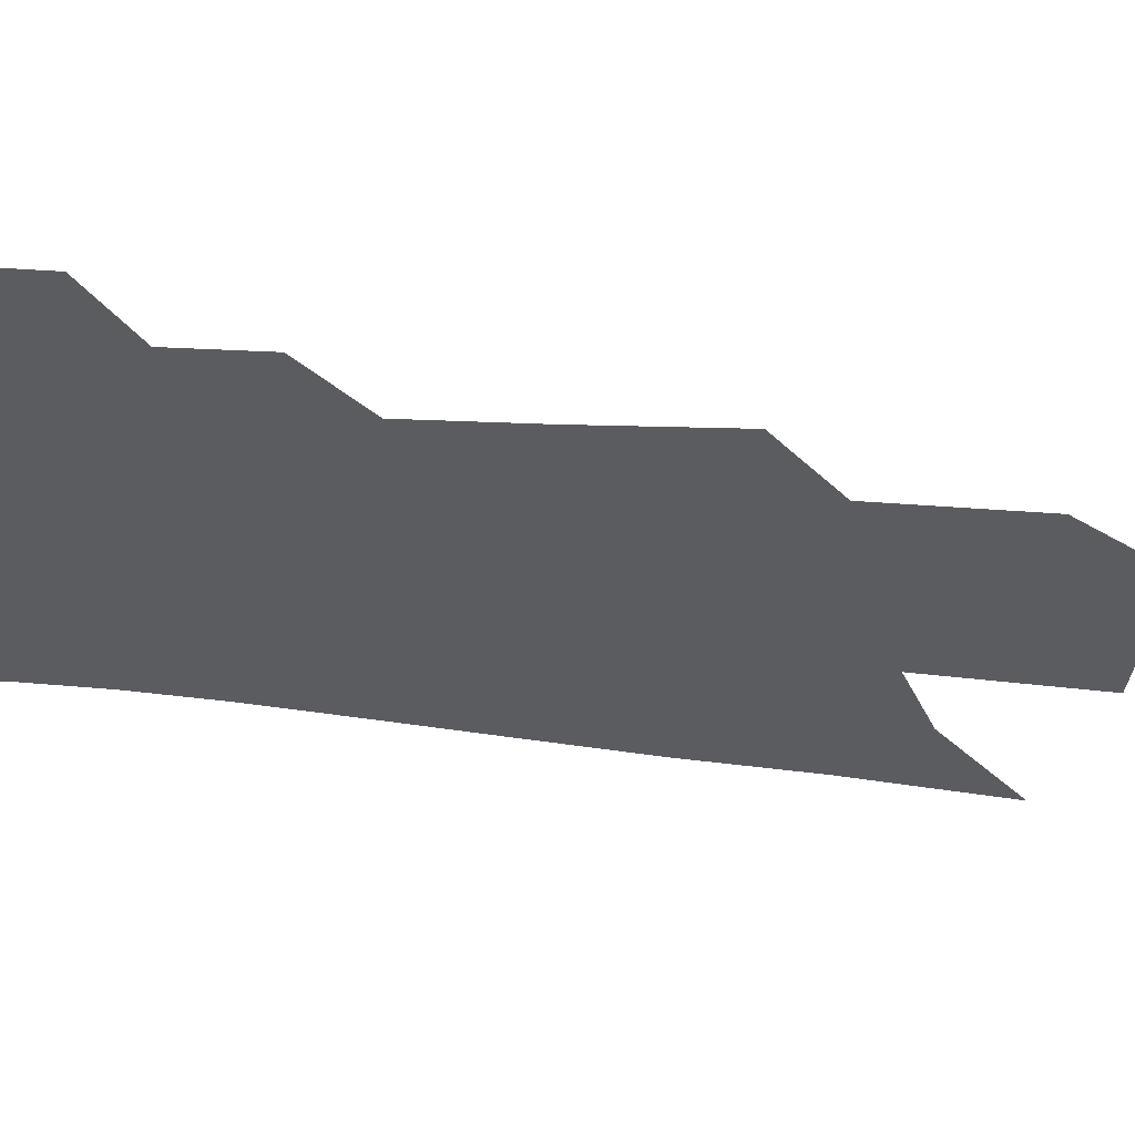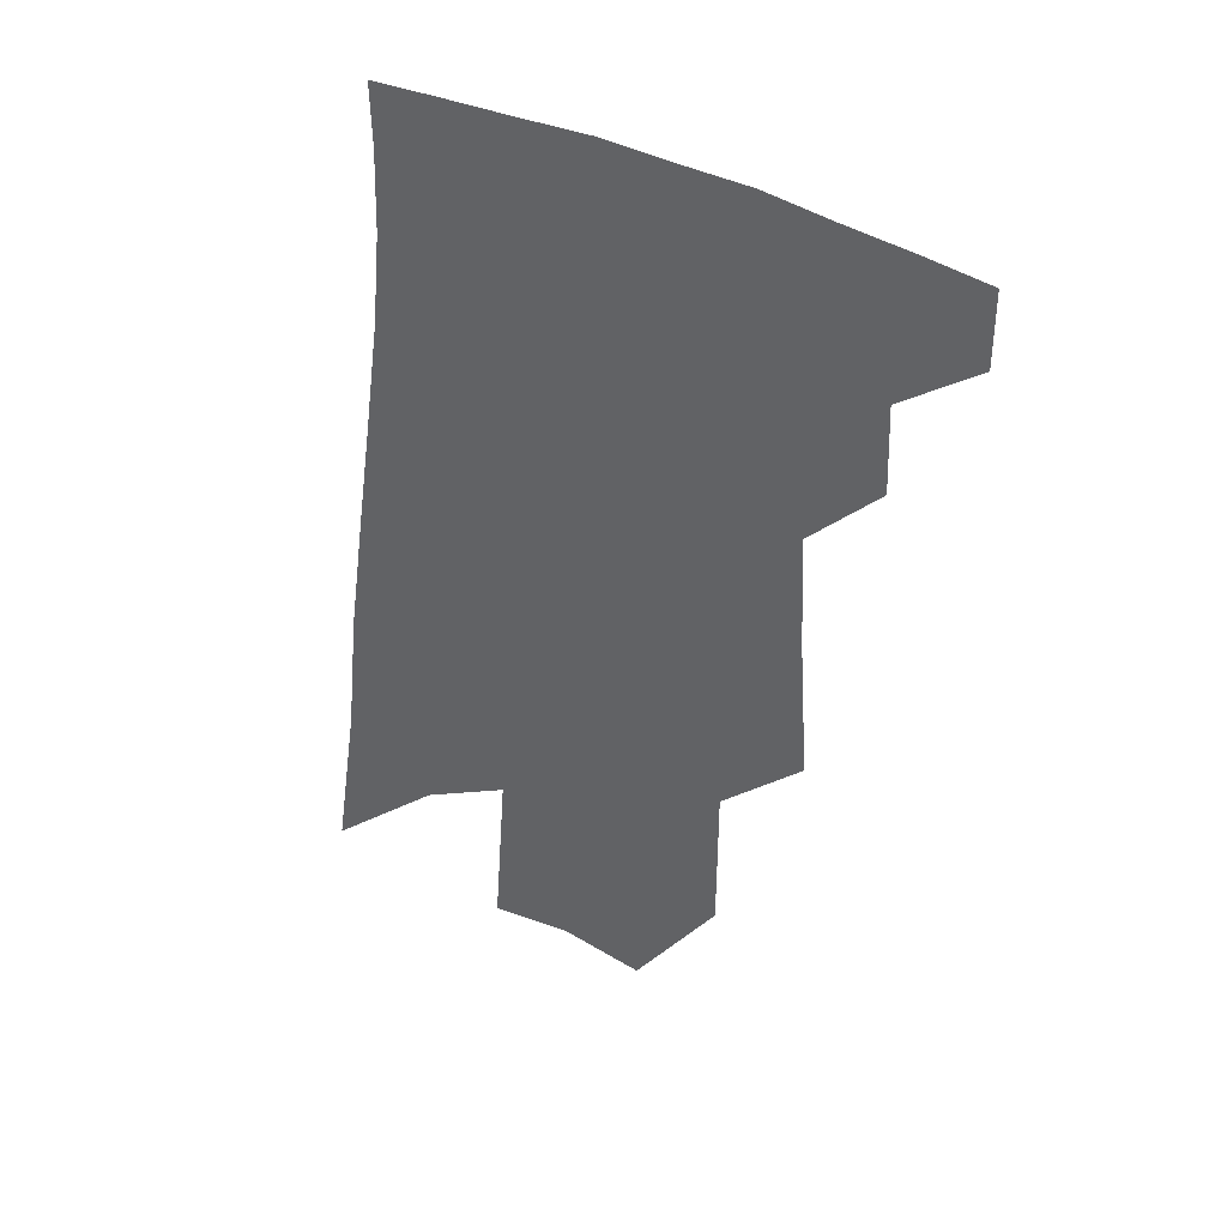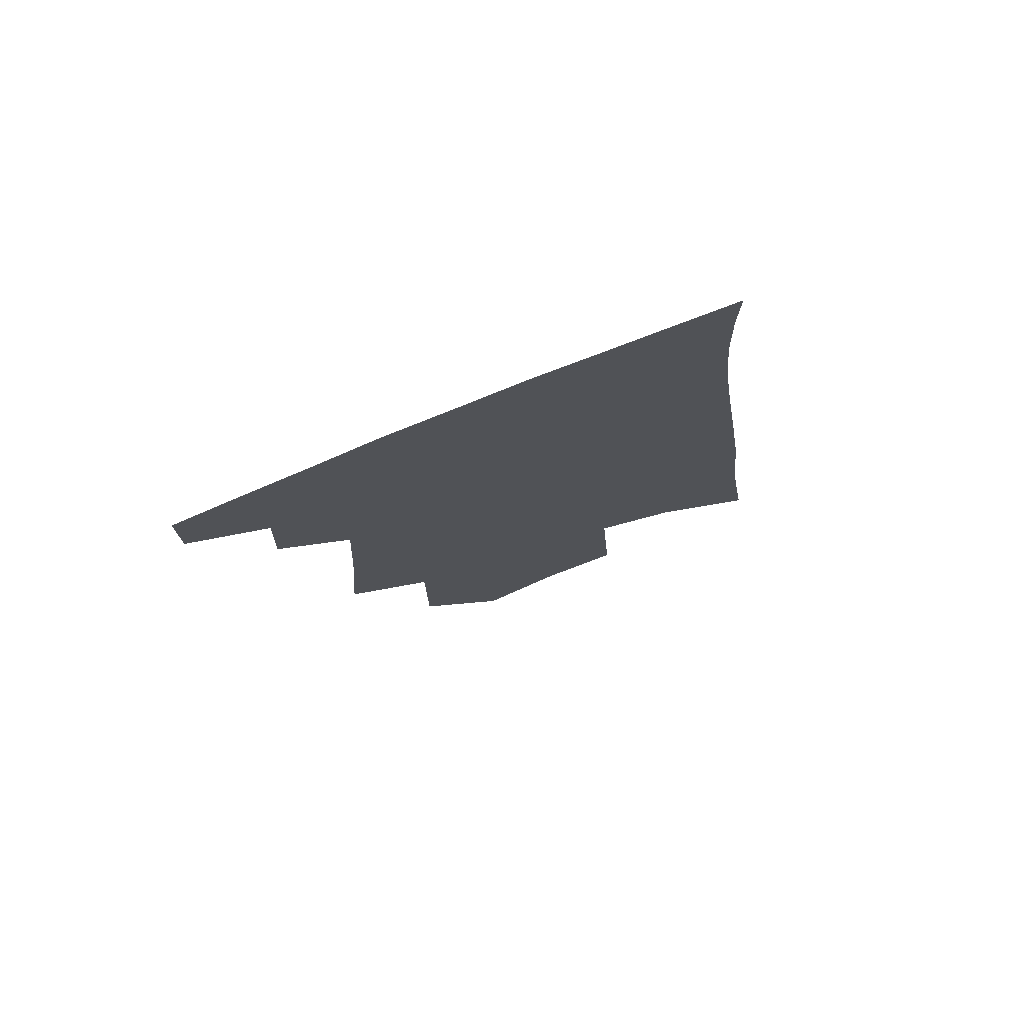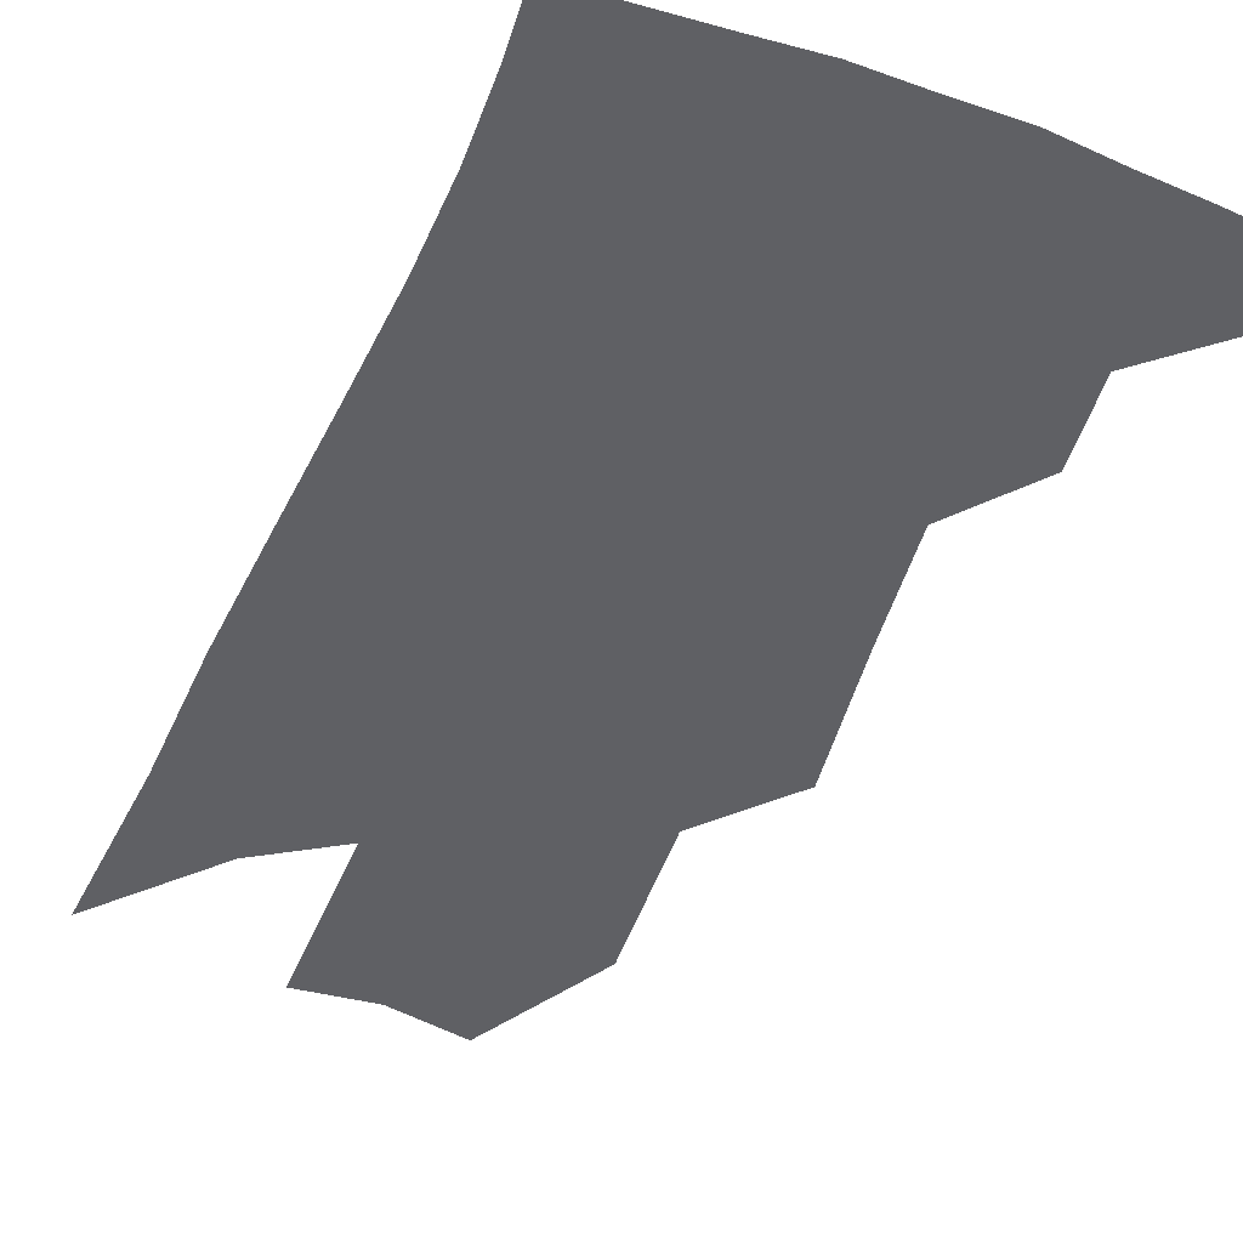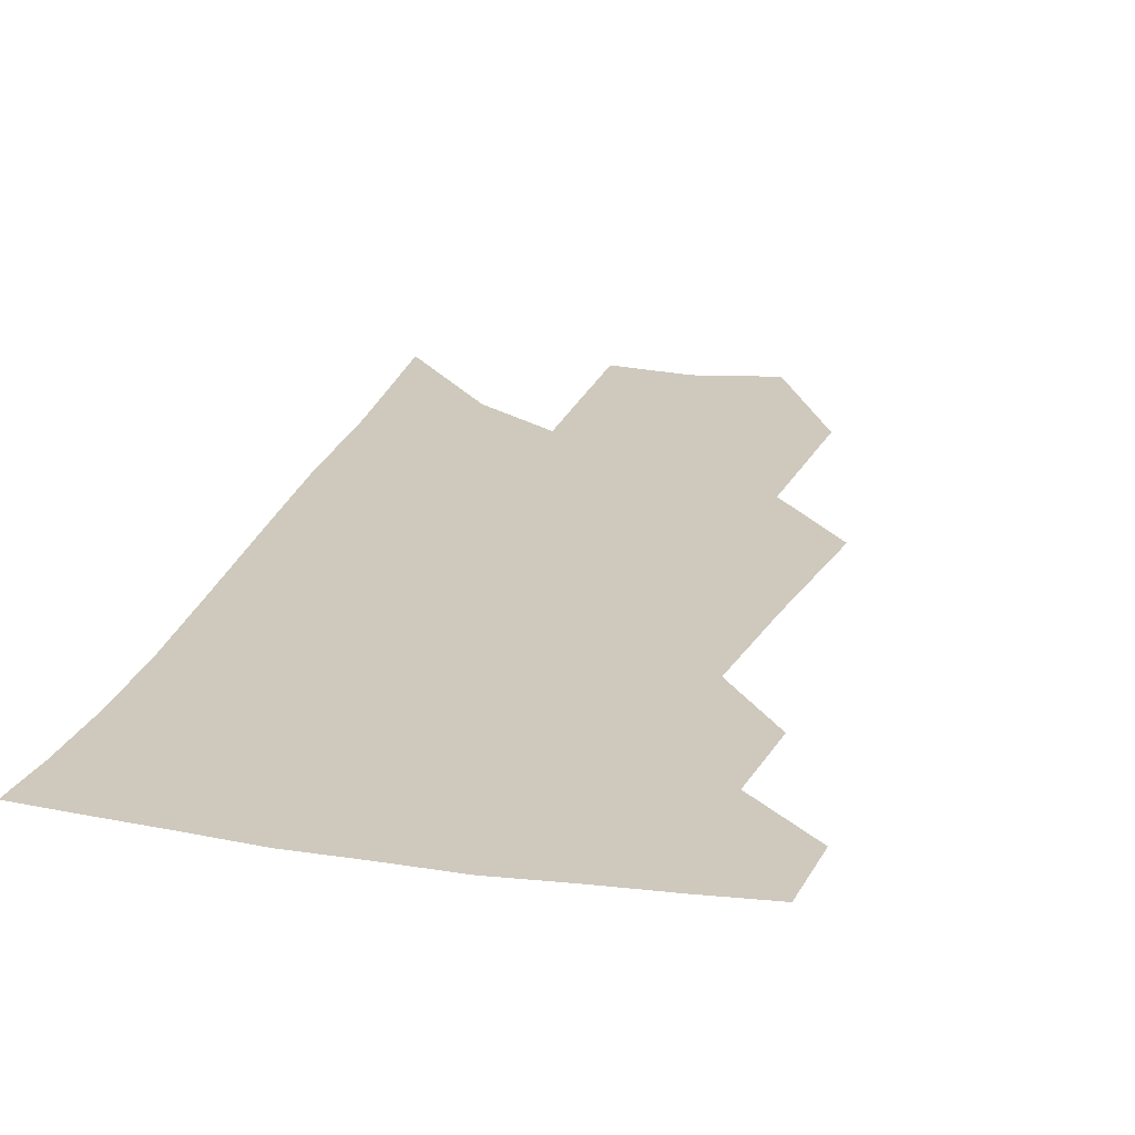
<metadata>
{"format":"obj","ext":"obj","renderer":"f3d","projection":"perspective","resolution":1024,"background":"white","views":[{"elev":-34.9,"azim":-96.0,"up":"+Z"},{"elev":43.6,"azim":-156.1,"up":"+Y"},{"elev":77.6,"azim":-20.9,"up":"+Y"},{"elev":-44.9,"azim":162.7,"up":"+Z"},{"elev":22.5,"azim":-159.8,"up":"+Z"}]}
</metadata>
<code>
v 491.4 375.5 0
v 491.8 399.5 0
v 513.5 329.3 0
v 514.6 357.8 0
v 515.1 383 0
v 511.6 403.2 0
v 529.6 221 0
v 532.8 268.1 0
v 534.7 306.6 0
v 538.1 342.4 0
v 537.7 366.1 0
v 535.1 386.2 0
v 531.8 406.5 0
v 554.5 145.1 0
v 554.5 196.7 0
v 556.8 247.8 0
v 556.3 282.8 0
v 557.6 318.6 0
v 558 346.2 0
v 557.9 370 0
v 555.3 389.3 0
v 551.8 410.2 0
v 580.3 104.9 0
v 579.7 167.7 0
v 579.1 218.5 0
v 578.1 255.8 0
v 577.7 292.5 0
v 578 324.9 0
v 577.6 349.4 0
v 577 371.6 0
v 575.6 391.4 0
v 573 411.8 0
v 604.9 112.5 0
v 602.4 174.3 0
v 600.4 219.3 0
v 598.7 260.6 0
v 597.6 296.1 0
v 597 326.9 0
v 596.8 351.6 0
v 596.5 373.4 0
v 595.8 392.9 0
v 593.2 413.7 0
v 629.5 112.1 0
v 625.6 170.3 0
v 621.9 218.9 0
v 619.3 259.9 0
v 617.6 294.1 0
v 616.3 324.3 0
v 615.5 352.1 0
v 615.4 374.4 0
v 615.5 394 0
v 614.6 413.6 0
v 651.7 156.3 0
v 645.4 209.1 0
v 642.4 249 0
v 638.9 287.2 0
v 636 321.1 0
v 634.9 348.9 0
v 634.4 373.2 0
v 634.9 394.8 0
v 635 413.9 0
v 685.4 123.9 0
v 677.5 179.4 0
v 673.2 222.8 0
v 667.4 265.3 0
v 662.1 304.1 0
v 657.5 338.9 0
v 654.7 368.4 0
v 653.7 394.3 0
v 654 413.9 0
f 4 5 1
f 1 5 2
f 5 6 2
f 9 10 3
f 3 10 4
f 10 11 4
f 4 11 5
f 11 12 5
f 5 12 6
f 12 13 6
f 15 16 7
f 7 16 8
f 16 17 8
f 8 17 9
f 17 18 9
f 9 18 10
f 18 19 10
f 10 19 11
f 19 20 11
f 11 20 12
f 20 21 12
f 12 21 13
f 21 22 13
f 23 24 14
f 14 24 15
f 24 25 15
f 15 25 16
f 25 26 16
f 16 26 17
f 26 27 17
f 17 27 18
f 27 28 18
f 18 28 19
f 28 29 19
f 19 29 20
f 29 30 20
f 20 30 21
f 30 31 21
f 21 31 22
f 31 32 22
f 23 33 24
f 33 34 24
f 24 34 25
f 34 35 25
f 25 35 26
f 35 36 26
f 26 36 27
f 36 37 27
f 27 37 28
f 37 38 28
f 28 38 29
f 38 39 29
f 29 39 30
f 39 40 30
f 30 40 31
f 40 41 31
f 31 41 32
f 41 42 32
f 33 43 34
f 43 44 34
f 34 44 35
f 44 45 35
f 35 45 36
f 45 46 36
f 36 46 37
f 46 47 37
f 37 47 38
f 47 48 38
f 38 48 39
f 48 49 39
f 39 49 40
f 49 50 40
f 40 50 41
f 50 51 41
f 41 51 42
f 51 52 42
f 44 53 45
f 53 54 45
f 45 54 46
f 54 55 46
f 46 55 47
f 55 56 47
f 47 56 48
f 56 57 48
f 48 57 49
f 57 58 49
f 49 58 50
f 58 59 50
f 50 59 51
f 59 60 51
f 51 60 52
f 60 61 52
f 53 62 54
f 62 63 54
f 54 63 55
f 63 64 55
f 55 64 56
f 64 65 56
f 56 65 57
f 65 66 57
f 57 66 58
f 66 67 58
f 58 67 59
f 67 68 59
f 59 68 60
f 68 69 60
f 60 69 61
f 69 70 61

</code>
